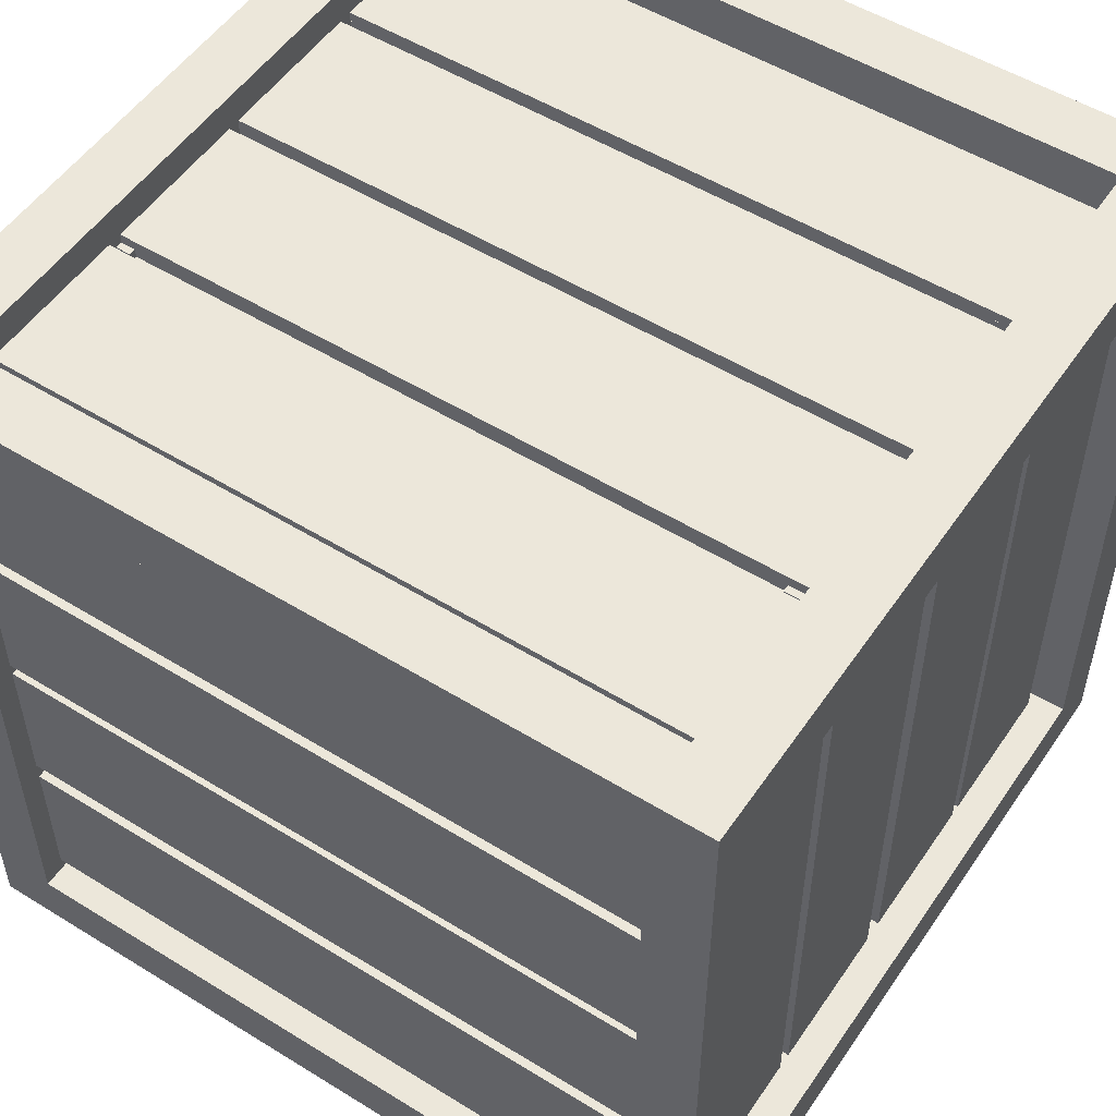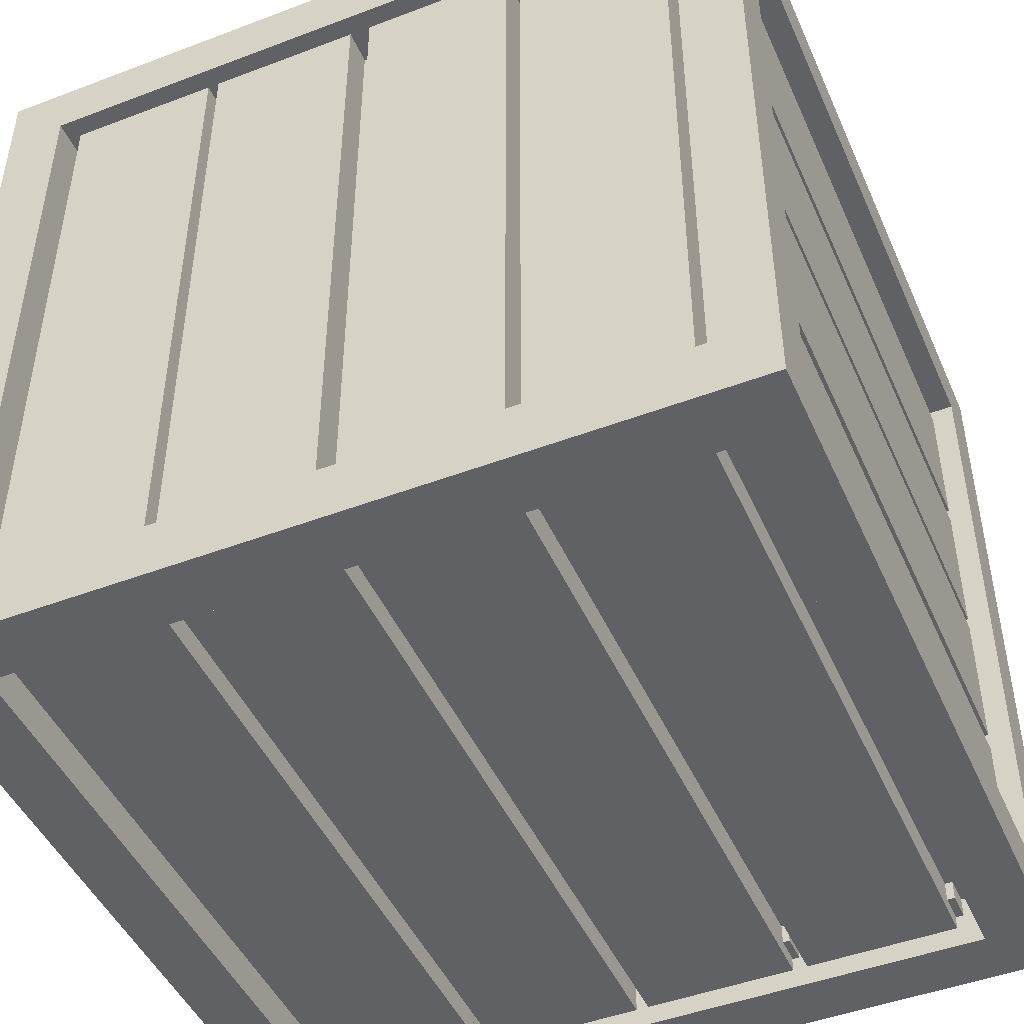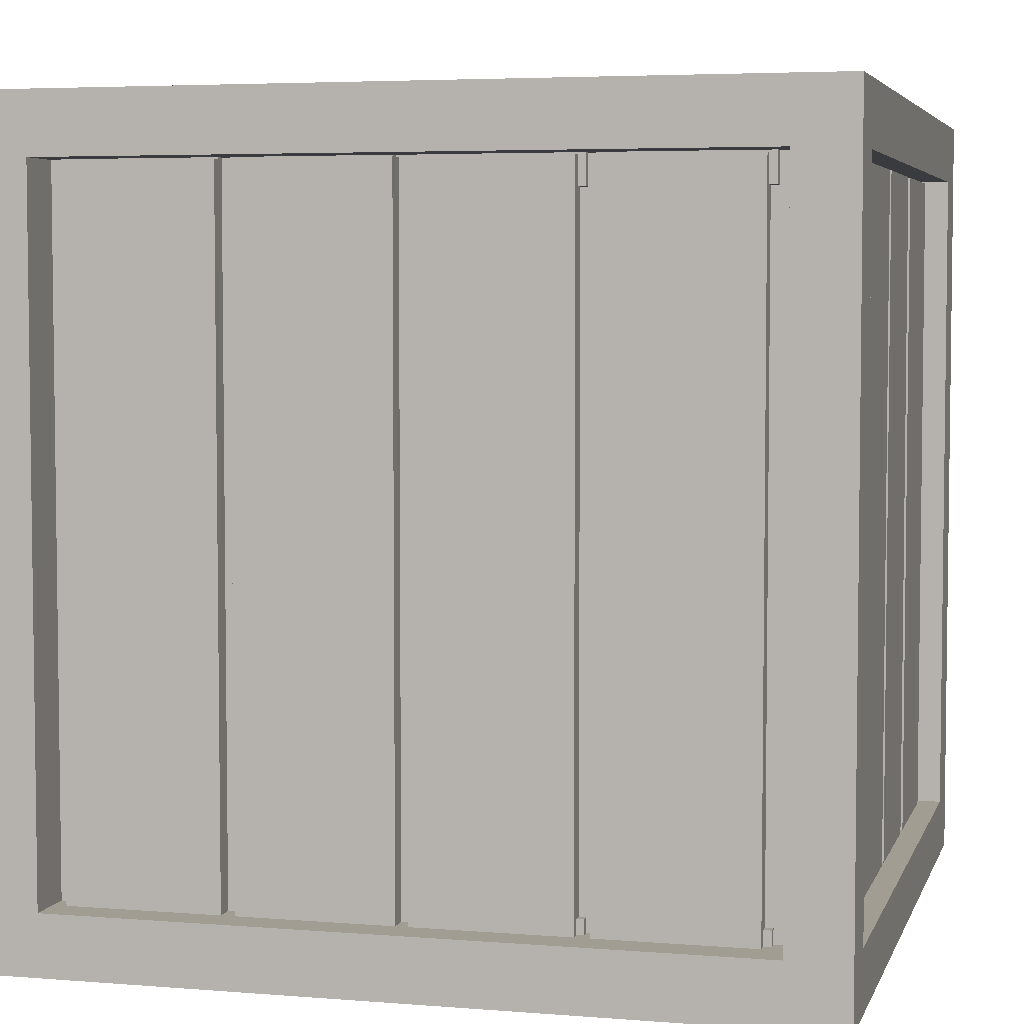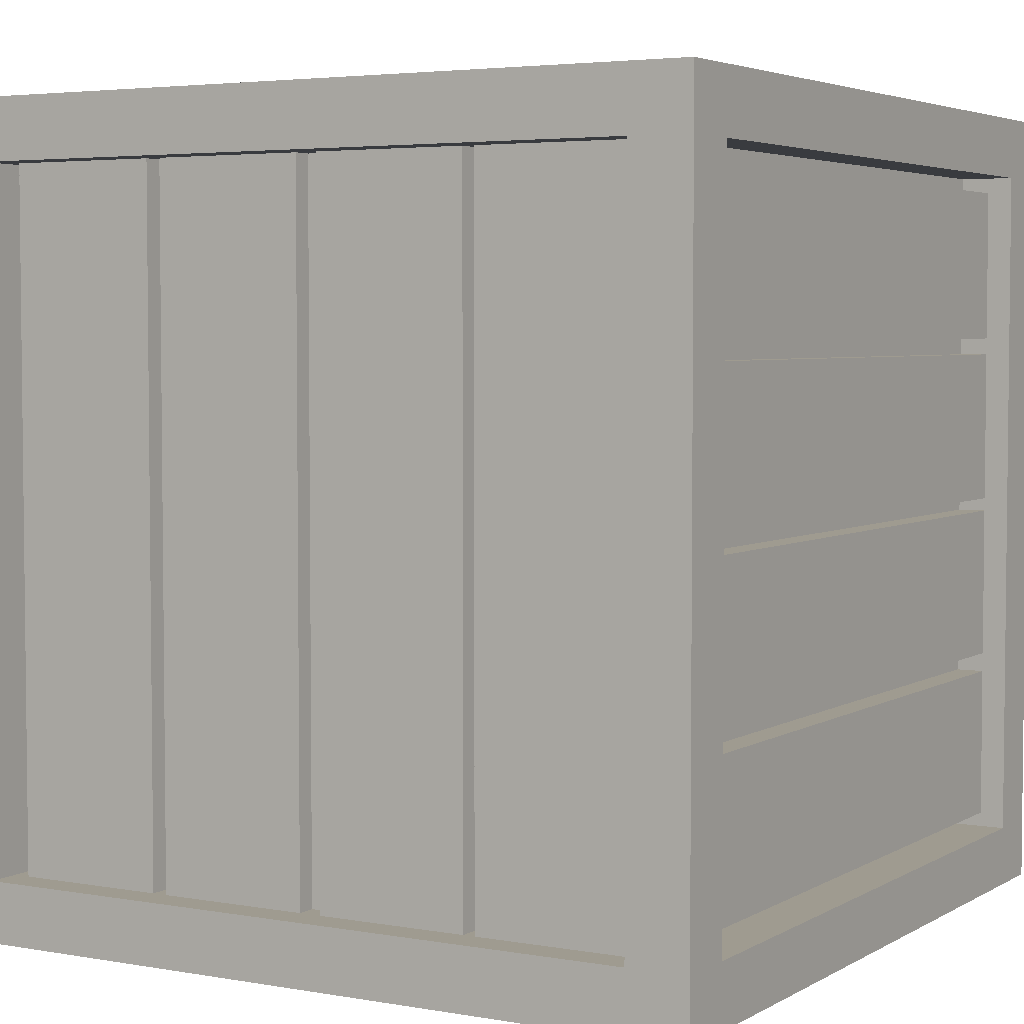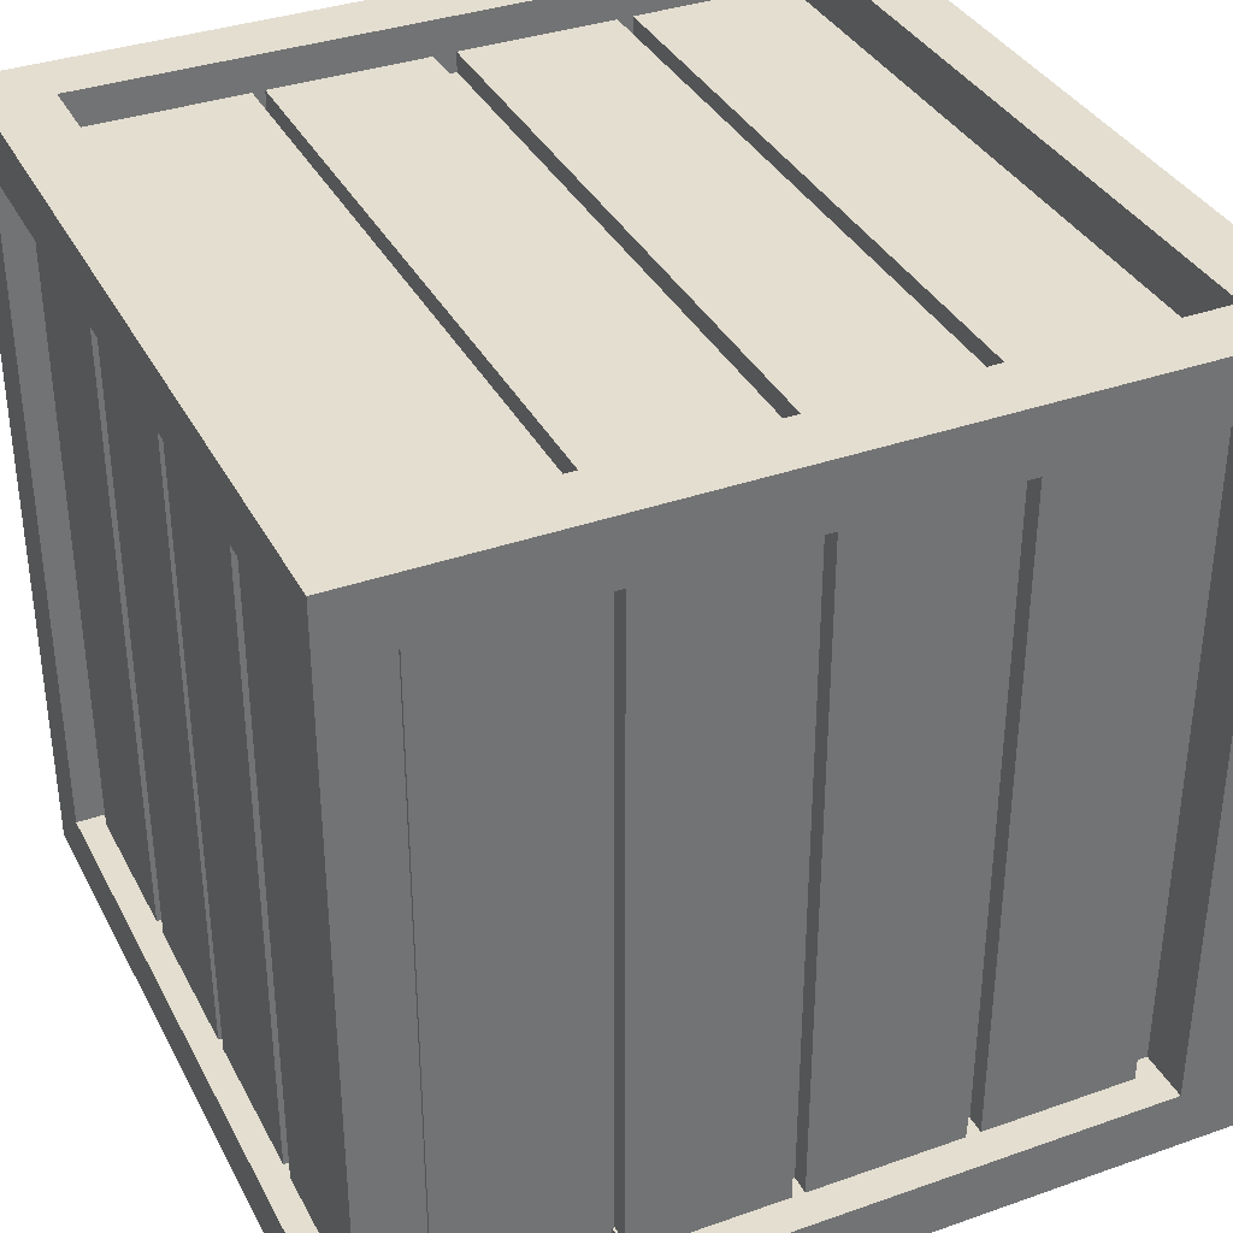
<metadata>
{"format":"obj","ext":"obj","renderer":"f3d","projection":"perspective","resolution":1024,"background":"white","views":[{"elev":52.7,"azim":123.5,"up":"+Z"},{"elev":-46.8,"azim":23.3,"up":"+Z"},{"elev":4.7,"azim":14.6,"up":"+Y"},{"elev":4.0,"azim":-149.8,"up":"+Z"},{"elev":35.9,"azim":-24.8,"up":"+Y"}]}
</metadata>
<code>
g default
v 0.2326 0.2486 0.1141
v 0.2326 0.2486 0.005127
v 0.2728 0.2486 0.1141
v 0.2728 0.2486 0.005127
v 0.2728 0.7447 0.1141
v 0.2728 0.7447 0.005127
v 0.2326 0.7447 0.1141
v 0.2326 0.7447 0.005127
v 0.1143 0.2643 0.2582
v 0.00531 0.2643 0.2582
v 0.1143 0.2241 0.2582
v 0.00531 0.2241 0.2582
v 0.1143 0.2241 -0.2655
v 0.00531 0.2241 -0.2655
v 0.1143 0.2643 -0.2655
v 0.00531 0.2643 -0.2655
v 0.2326 0.2486 -0.1268
v 0.2326 0.2486 -0.2358
v 0.2728 0.2486 -0.1268
v 0.2728 0.2486 -0.2358
v 0.2728 0.7447 -0.1268
v 0.2728 0.7447 -0.2358
v 0.2326 0.7447 -0.1268
v 0.2326 0.7447 -0.2358
v 0.2326 0.2486 -0.00415
v 0.2326 0.2486 -0.1132
v 0.2728 0.2486 -0.00415
v 0.2728 0.2486 -0.1132
v 0.2728 0.7447 -0.00415
v 0.2728 0.7447 -0.1132
v 0.2326 0.7447 -0.00415
v 0.2326 0.7447 -0.1132
v -0.1274 0.2643 0.2582
v -0.2364 0.2643 0.2582
v -0.1274 0.2241 0.2582
v -0.2364 0.2241 0.2582
v -0.1274 0.2241 -0.2655
v -0.2364 0.2241 -0.2655
v -0.1274 0.2643 -0.2655
v -0.2364 0.2643 -0.2655
v -0.0101 0.2643 0.2582
v -0.1191 0.2643 0.2582
v -0.0101 0.2241 0.2582
v -0.1191 0.2241 0.2582
v -0.0101 0.2241 -0.2655
v -0.1191 0.2241 -0.2655
v -0.0101 0.2643 -0.2655
v -0.1191 0.2643 -0.2655
v 0.2326 0.2486 0.2351
v 0.2326 0.2486 0.1261
v 0.2728 0.2486 0.2351
v 0.2728 0.2486 0.1261
v 0.2728 0.7447 0.2351
v 0.2728 0.7447 0.1261
v 0.2326 0.7447 0.2351
v 0.2326 0.7447 0.1261
v -0.2896 0.2104 0.2896
v 0.2896 0.2104 0.2896
v -0.2896 0.7896 0.2896
v 0.2896 0.7896 0.2896
v -0.2896 0.7896 -0.2896
v 0.2896 0.7896 -0.2896
v -0.2896 0.2104 -0.2896
v 0.2896 0.2104 -0.2896
v 0.2461 0.2104 0.2896
v -0.2461 0.2104 0.2896
v -0.2461 0.7896 0.2896
v 0.2461 0.7896 0.2896
v -0.2461 0.7896 -0.2896
v 0.2461 0.7896 -0.2896
v -0.2461 0.2104 -0.2896
v 0.2461 0.2104 -0.2896
v 0.2896 0.2104 -0.2461
v 0.2896 0.2104 0.2461
v 0.2896 0.7896 0.2461
v 0.2896 0.7896 -0.2461
v -0.2896 0.2104 0.2461
v -0.2896 0.2104 -0.2461
v -0.2896 0.7896 -0.2461
v -0.2896 0.7896 0.2461
v -0.2461 0.2104 -0.2461
v -0.2461 0.2104 0.2461
v 0.2461 0.2104 0.2461
v 0.2461 0.2104 -0.2461
v -0.2461 0.7896 0.2461
v -0.2461 0.7896 -0.2461
v 0.2461 0.7896 -0.2461
v 0.2461 0.7896 0.2461
v -0.2461 0.2539 0.2896
v -0.2461 0.7461 0.2896
v 0.2461 0.7461 0.2896
v 0.2461 0.2539 0.2896
v -0.2461 0.7461 -0.2896
v -0.2461 0.2539 -0.2896
v 0.2461 0.2539 -0.2896
v 0.2461 0.7461 -0.2896
v -0.2896 0.2539 0.2896
v -0.2896 0.7461 0.2896
v 0.2896 0.7461 0.2896
v 0.2896 0.2539 0.2896
v -0.2896 0.7461 -0.2896
v -0.2896 0.2539 -0.2896
v 0.2896 0.2539 -0.2896
v 0.2896 0.7461 -0.2896
v 0.2896 0.2539 0.2461
v 0.2896 0.7461 0.2461
v 0.2896 0.7461 -0.2461
v 0.2896 0.2539 -0.2461
v -0.2896 0.2539 -0.2461
v -0.2896 0.7461 -0.2461
v -0.2896 0.7461 0.2461
v -0.2896 0.2539 0.2461
v -0.2461 0.7461 -0.2516
v -0.2461 0.2539 -0.2516
v 0.2461 0.7461 -0.2516
v 0.2461 0.2539 -0.2516
v -0.2517 0.2539 -0.2461
v -0.2517 0.7461 -0.2461
v -0.2517 0.2539 0.2461
v -0.2517 0.7461 0.2461
v -0.2461 0.2539 0.2517
v -0.2461 0.7461 0.2517
v 0.2461 0.2539 0.2517
v 0.2461 0.7461 0.2517
v 0.2517 0.2539 0.2461
v 0.2517 0.7461 0.2461
v 0.2517 0.2539 -0.2461
v 0.2517 0.7461 -0.2461
v -0.2461 0.7517 0.2461
v -0.2461 0.7517 -0.2461
v 0.2461 0.7517 0.2461
v 0.2461 0.7517 -0.2461
v -0.2461 0.2483 -0.2461
v -0.2461 0.2483 0.2461
v 0.2461 0.2483 -0.2461
v 0.2461 0.2483 0.2461
v 0.1094 0.2486 0.2651
v 0.000366 0.2486 0.2651
v 0.1094 0.2486 0.2249
v 0.000366 0.2486 0.2249
v 0.1094 0.7447 0.2249
v 0.000366 0.7447 0.2249
v 0.1094 0.7447 0.2651
v 0.000366 0.7447 0.2651
v 0.2287 0.2486 0.2651
v 0.1197 0.2486 0.2651
v 0.2287 0.2486 0.2249
v 0.1197 0.2486 0.2249
v 0.2287 0.7447 0.2249
v 0.1197 0.7447 0.2249
v 0.2287 0.7447 0.2651
v 0.1197 0.7447 0.2651
v -0.1275 0.2486 -0.2357
v -0.2366 0.2486 -0.2357
v -0.1275 0.2486 -0.276
v -0.2366 0.2486 -0.276
v -0.1275 0.7447 -0.276
v -0.2366 0.7447 -0.276
v -0.1275 0.7447 -0.2357
v -0.2366 0.7447 -0.2357
v -0.008484 0.2486 -0.2357
v -0.1175 0.2486 -0.2357
v -0.008484 0.2486 -0.276
v -0.1175 0.2486 -0.276
v -0.008484 0.7447 -0.276
v -0.1175 0.7447 -0.276
v -0.008484 0.7447 -0.2357
v -0.1175 0.7447 -0.2357
v 0.1094 0.2486 -0.2357
v 0.000366 0.2486 -0.2357
v 0.1094 0.2486 -0.276
v 0.000366 0.2486 -0.276
v 0.1094 0.7447 -0.276
v 0.000366 0.7447 -0.276
v 0.1094 0.7447 -0.2357
v 0.000366 0.7447 -0.2357
v -0.2717 0.2486 -0.1268
v -0.2717 0.2486 -0.2358
v -0.2314 0.2486 -0.1268
v -0.2314 0.2486 -0.2358
v -0.2314 0.7447 -0.1268
v -0.2314 0.7447 -0.2358
v -0.2717 0.7447 -0.1268
v -0.2717 0.7447 -0.2358
v -0.2717 0.2486 -0.00415
v -0.2717 0.2486 -0.1132
v -0.2314 0.2486 -0.00415
v -0.2314 0.2486 -0.1132
v -0.2314 0.7447 -0.00415
v -0.2314 0.7447 -0.1132
v -0.2717 0.7447 -0.00415
v -0.2717 0.7447 -0.1132
v -0.2717 0.2486 0.1141
v -0.2717 0.2486 0.005127
v -0.2314 0.2486 0.1141
v -0.2314 0.2486 0.005127
v -0.2314 0.7447 0.1141
v -0.2314 0.7447 0.005127
v -0.2717 0.7447 0.1141
v -0.2717 0.7447 0.005127
v 0.2287 0.2486 -0.2357
v 0.1197 0.2486 -0.2357
v 0.2287 0.2486 -0.276
v 0.1197 0.2486 -0.276
v 0.2287 0.7447 -0.276
v 0.1197 0.7447 -0.276
v 0.2287 0.7447 -0.2357
v 0.1197 0.7447 -0.2357
v -0.2717 0.2486 0.2351
v -0.2717 0.2486 0.1261
v -0.2314 0.2486 0.2351
v -0.2314 0.2486 0.1261
v -0.2314 0.7447 0.2351
v -0.2314 0.7447 0.1261
v -0.2717 0.7447 0.2351
v -0.2717 0.7447 0.1261
v 0.2342 0.2643 0.2582
v 0.1252 0.2643 0.2582
v 0.2342 0.2241 0.2582
v 0.1252 0.2241 0.2582
v 0.2342 0.2241 -0.2655
v 0.1252 0.2241 -0.2655
v 0.2342 0.2643 -0.2655
v 0.1252 0.2643 -0.2655
v -0.1274 0.7654 0.2582
v -0.2364 0.7654 0.2582
v -0.1274 0.7252 0.2582
v -0.2364 0.7252 0.2582
v -0.1274 0.7252 -0.2655
v -0.2364 0.7252 -0.2655
v -0.1274 0.7654 -0.2655
v -0.2364 0.7654 -0.2655
v -0.0101 0.7654 0.2582
v -0.1191 0.7654 0.2582
v -0.0101 0.7252 0.2582
v -0.1191 0.7252 0.2582
v -0.0101 0.7252 -0.2655
v -0.1191 0.7252 -0.2655
v -0.0101 0.7654 -0.2655
v -0.1191 0.7654 -0.2655
v 0.1143 0.7654 0.2582
v 0.00531 0.7654 0.2582
v 0.1143 0.7252 0.2582
v 0.00531 0.7252 0.2582
v 0.1143 0.7252 -0.2655
v 0.00531 0.7252 -0.2655
v 0.1143 0.7654 -0.2655
v 0.00531 0.7654 -0.2655
v 0.2342 0.7654 0.2582
v 0.1252 0.7654 0.2582
v 0.2342 0.7252 0.2582
v 0.1252 0.7252 0.2582
v 0.2342 0.7252 -0.2655
v 0.1252 0.7252 -0.2655
v 0.2342 0.7654 -0.2655
v 0.1252 0.7654 -0.2655
v -0.1275 0.2486 0.2651
v -0.2366 0.2486 0.2651
v -0.1275 0.2486 0.2249
v -0.2366 0.2486 0.2249
v -0.1275 0.7447 0.2249
v -0.2366 0.7447 0.2249
v -0.1275 0.7447 0.2651
v -0.2366 0.7447 0.2651
v -0.008484 0.2486 0.2651
v -0.1175 0.2486 0.2651
v -0.008484 0.2486 0.2249
v -0.1175 0.2486 0.2249
v -0.008484 0.7447 0.2249
v -0.1175 0.7447 0.2249
v -0.008484 0.7447 0.2651
v -0.1175 0.7447 0.2651
g CAIXA_MESH
f 1 2 4 3
f 3 4 6 5
f 5 6 8 7
f 7 8 2 1
f 2 8 6 4
f 7 1 3 5
f 9 10 12 11
f 11 12 14 13
f 13 14 16 15
f 15 16 10 9
f 10 16 14 12
f 15 9 11 13
f 17 18 20 19
f 19 20 22 21
f 21 22 24 23
f 23 24 18 17
f 18 24 22 20
f 23 17 19 21
f 25 26 28 27
f 27 28 30 29
f 29 30 32 31
f 31 32 26 25
f 26 32 30 28
f 31 25 27 29
f 33 34 36 35
f 35 36 38 37
f 37 38 40 39
f 39 40 34 33
f 34 40 38 36
f 39 33 35 37
f 41 42 44 43
f 43 44 46 45
f 45 46 48 47
f 47 48 42 41
f 42 48 46 44
f 47 41 43 45
f 49 50 52 51
f 51 52 54 53
f 53 54 56 55
f 55 56 50 49
f 50 56 54 52
f 55 49 51 53
f 73 74 83 84
f 75 76 87 88
f 77 78 81 82
f 79 80 85 86
f 134 133 135 136
f 130 129 131 132
f 65 66 82 83
f 67 68 88 85
f 86 87 70 69
f 71 72 84 81
f 59 67 85 80
f 68 60 75 88
f 79 86 69 61
f 87 76 62 70
f 63 71 81 78
f 72 64 73 84
f 77 82 66 57
f 83 74 58 65
f 89 90 98 97
f 122 121 123 124
f 91 92 100 99
f 93 94 102 101
f 114 113 115 116
f 95 96 104 103
f 97 98 111 112
f 99 100 105 106
f 101 102 109 110
f 103 104 107 108
f 126 125 127 128
f 118 117 119 120
f 66 65 92 89
f 90 91 68 67
f 69 70 96 93
f 94 95 72 71
f 57 66 89 97
f 65 58 100 92
f 98 90 67 59
f 91 99 60 68
f 61 69 93 101
f 70 62 104 96
f 102 94 71 63
f 95 103 64 72
f 74 73 108 105
f 106 107 76 75
f 78 77 112 109
f 110 111 80 79
f 73 64 103 108
f 58 74 105 100
f 107 104 62 76
f 99 106 75 60
f 63 78 109 102
f 77 57 97 112
f 101 110 79 61
f 111 98 59 80
f 94 93 113 114
f 93 96 115 113
f 96 95 116 115
f 95 94 114 116
f 110 109 117 118
f 109 112 119 117
f 112 111 120 119
f 111 110 118 120
f 90 89 121 122
f 89 92 123 121
f 92 91 124 123
f 91 90 122 124
f 106 105 125 126
f 105 108 127 125
f 108 107 128 127
f 107 106 126 128
f 86 85 129 130
f 85 88 131 129
f 88 87 132 131
f 87 86 130 132
f 82 81 133 134
f 81 84 135 133
f 84 83 136 135
f 83 82 134 136
f 137 138 140 139
f 139 140 142 141
f 141 142 144 143
f 143 144 138 137
f 138 144 142 140
f 143 137 139 141
f 145 146 148 147
f 147 148 150 149
f 149 150 152 151
f 151 152 146 145
f 146 152 150 148
f 151 145 147 149
f 153 154 156 155
f 155 156 158 157
f 157 158 160 159
f 159 160 154 153
f 154 160 158 156
f 159 153 155 157
f 161 162 164 163
f 163 164 166 165
f 165 166 168 167
f 167 168 162 161
f 162 168 166 164
f 167 161 163 165
f 169 170 172 171
f 171 172 174 173
f 173 174 176 175
f 175 176 170 169
f 170 176 174 172
f 175 169 171 173
f 177 178 180 179
f 179 180 182 181
f 181 182 184 183
f 183 184 178 177
f 178 184 182 180
f 183 177 179 181
f 185 186 188 187
f 187 188 190 189
f 189 190 192 191
f 191 192 186 185
f 186 192 190 188
f 191 185 187 189
f 193 194 196 195
f 195 196 198 197
f 197 198 200 199
f 199 200 194 193
f 194 200 198 196
f 199 193 195 197
f 201 202 204 203
f 203 204 206 205
f 205 206 208 207
f 207 208 202 201
f 202 208 206 204
f 207 201 203 205
f 209 210 212 211
f 211 212 214 213
f 213 214 216 215
f 215 216 210 209
f 210 216 214 212
f 215 209 211 213
f 217 218 220 219
f 219 220 222 221
f 221 222 224 223
f 223 224 218 217
f 218 224 222 220
f 223 217 219 221
f 225 226 228 227
f 227 228 230 229
f 229 230 232 231
f 231 232 226 225
f 226 232 230 228
f 231 225 227 229
f 233 234 236 235
f 235 236 238 237
f 237 238 240 239
f 239 240 234 233
f 234 240 238 236
f 239 233 235 237
f 241 242 244 243
f 243 244 246 245
f 245 246 248 247
f 247 248 242 241
f 242 248 246 244
f 247 241 243 245
f 249 250 252 251
f 251 252 254 253
f 253 254 256 255
f 255 256 250 249
f 250 256 254 252
f 255 249 251 253
f 257 258 260 259
f 259 260 262 261
f 261 262 264 263
f 263 264 258 257
f 258 264 262 260
f 263 257 259 261
f 265 266 268 267
f 267 268 270 269
f 269 270 272 271
f 271 272 266 265
f 266 272 270 268
f 271 265 267 269

</code>
